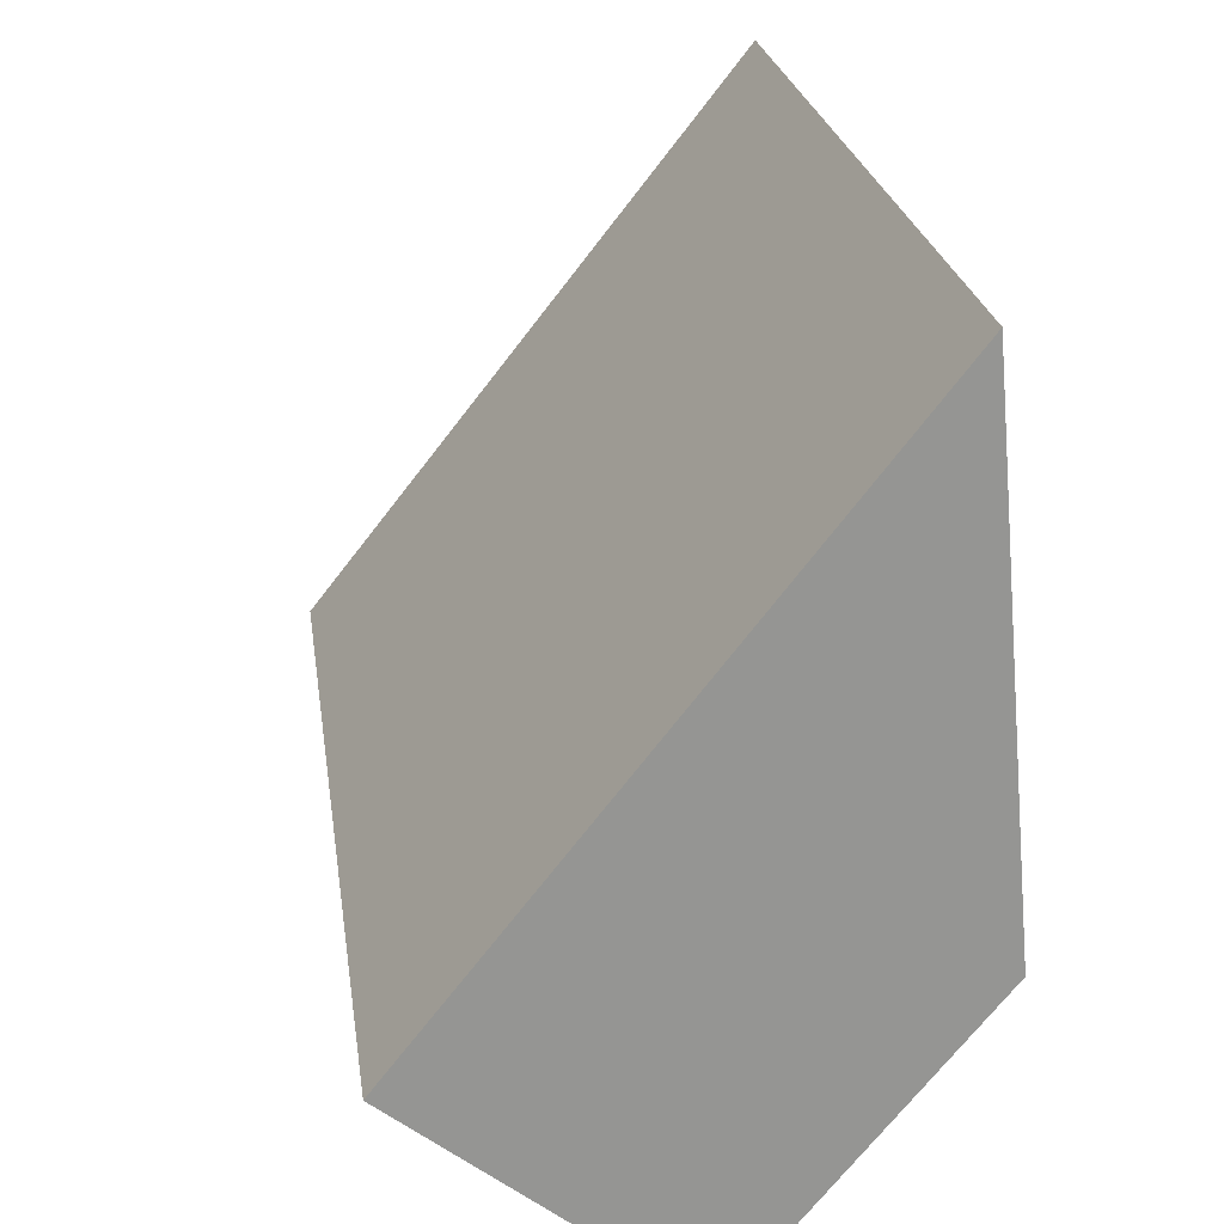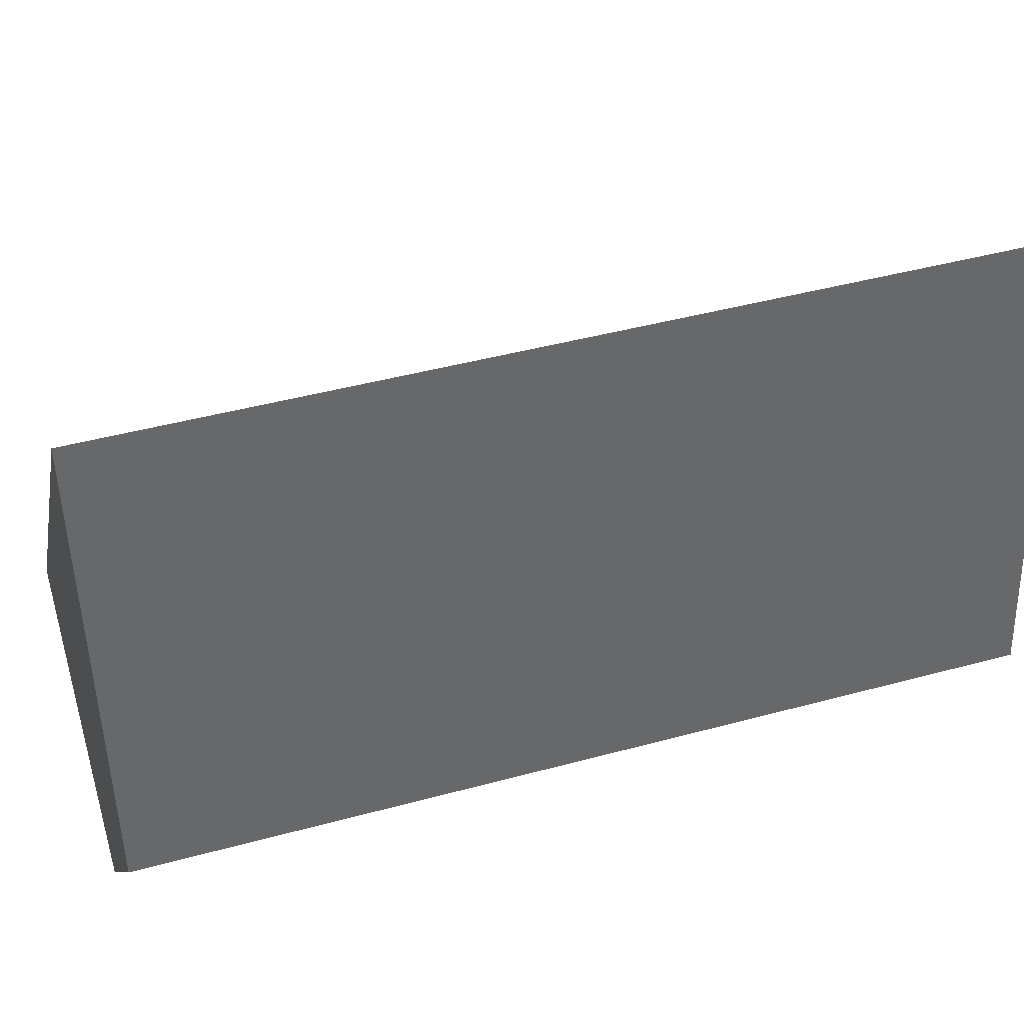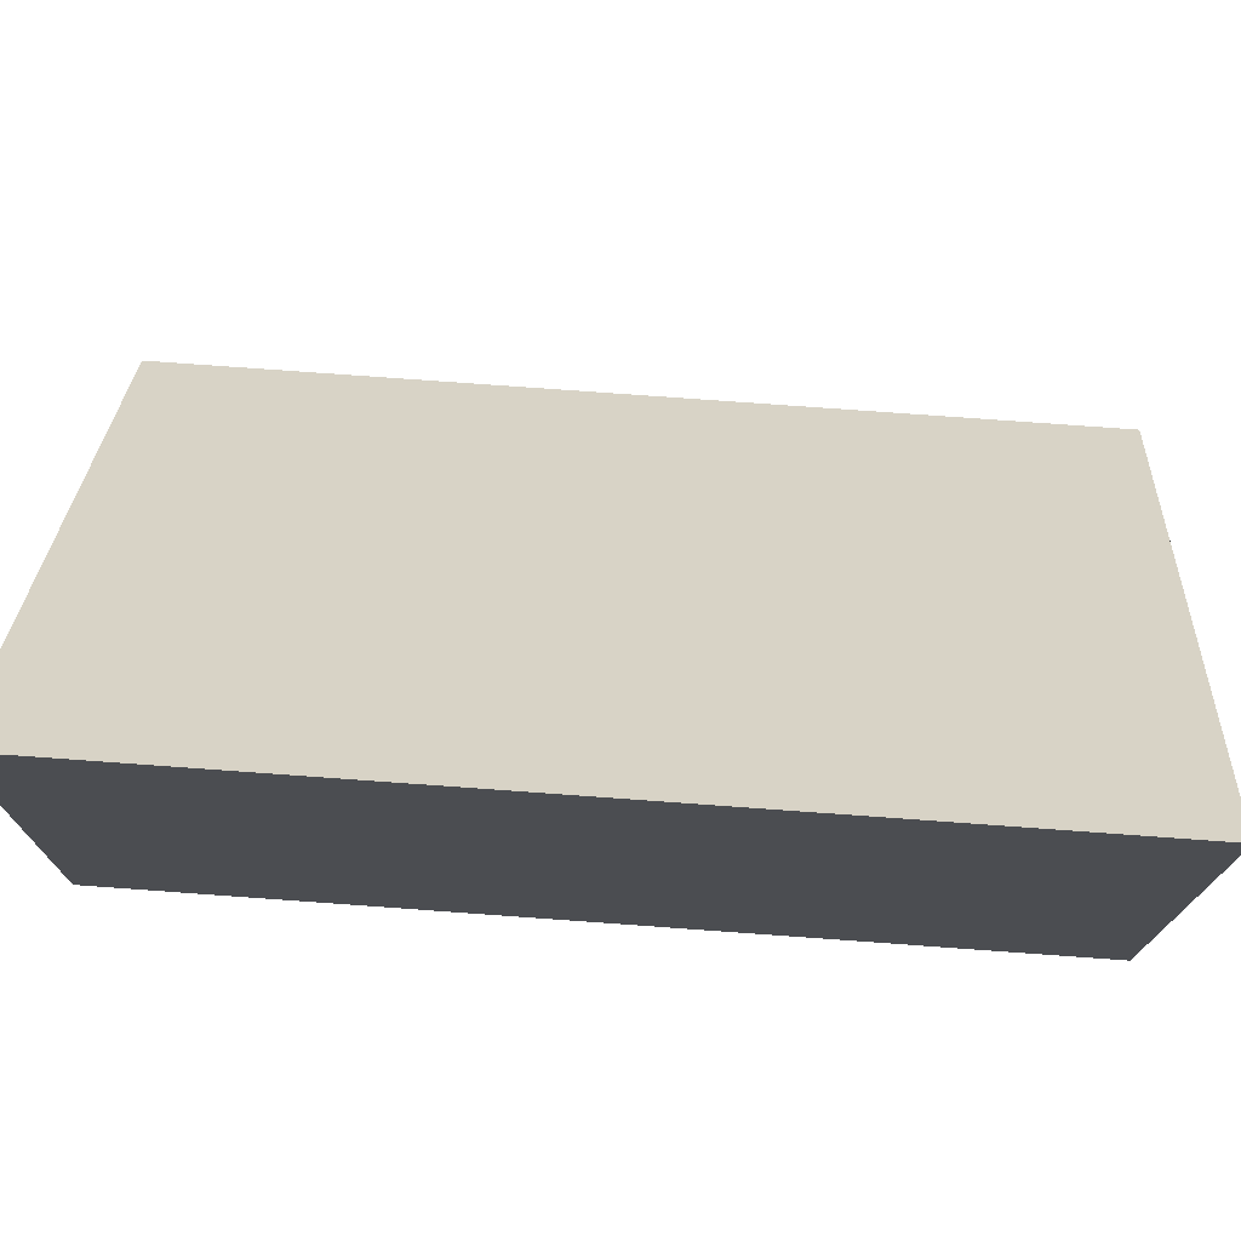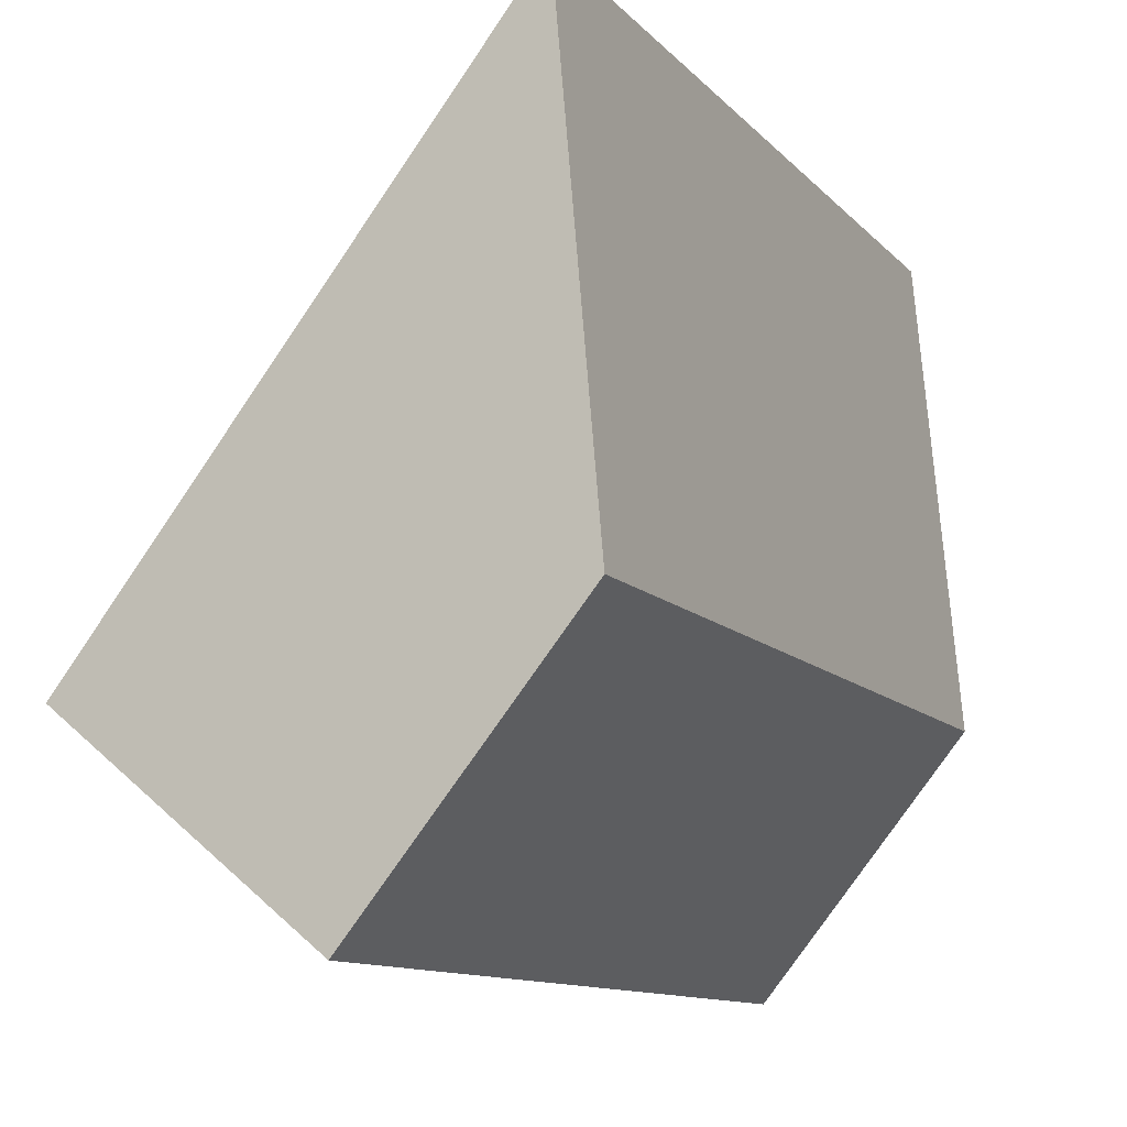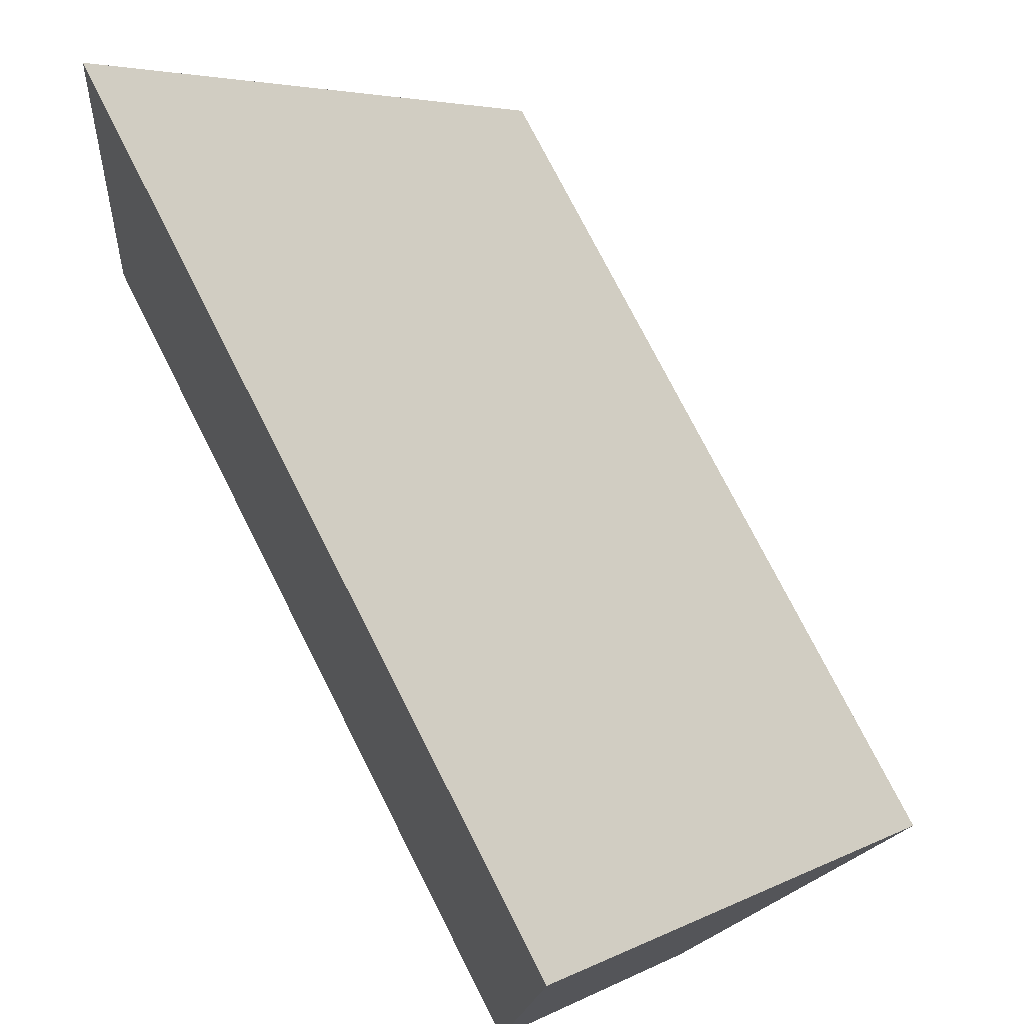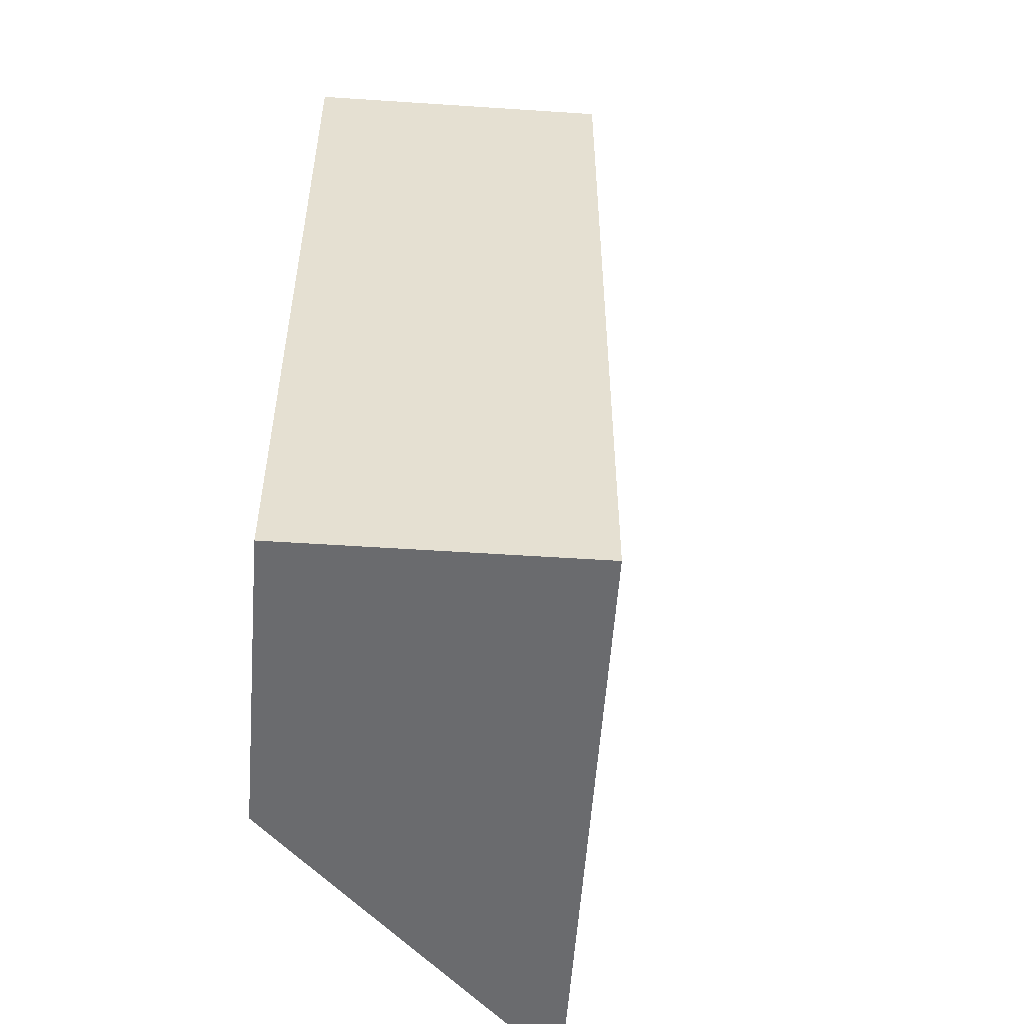
<metadata>
{"format":"obj","ext":"obj","renderer":"f3d","projection":"perspective","resolution":1024,"background":"white","views":[{"elev":23.0,"azim":-7.8,"up":"+Z"},{"elev":43.7,"azim":72.2,"up":"+Z"},{"elev":79.2,"azim":94.1,"up":"+Z"},{"elev":-11.5,"azim":24.8,"up":"+Z"},{"elev":75.6,"azim":153.1,"up":"+Z"},{"elev":-53.3,"azim":-145.5,"up":"+Y"}]}
</metadata>
<code>
v  3.369 6.777 3.346
v  0 6.777 4.15e-16
v  3.295 6.777 4.185
v  3.622 6.777 0.477
v  2.285 6.777 -1.147
v  1.95 6.777 -1.554
v  1.95 9.516e-17 -1.554
v  0 0 0
v  3.295 -2.563e-16 4.185
v  2.285 7.023e-17 -1.147
v  3.622 -2.921e-17 0.477
v  3.369 -2.049e-16 3.346
g defaultobject
f 1 2 3
f 2 1 4
f 2 4 5
f 2 5 6
f 7 2 6
f 2 7 8
f 8 3 2
f 3 8 9
f 5 7 6
f 7 5 4
f 7 4 10
f 10 4 11
f 9 1 3
f 1 9 4
f 4 9 11
f 11 9 12
f 7 9 8
f 9 7 12
f 12 7 10
f 12 10 11

</code>
